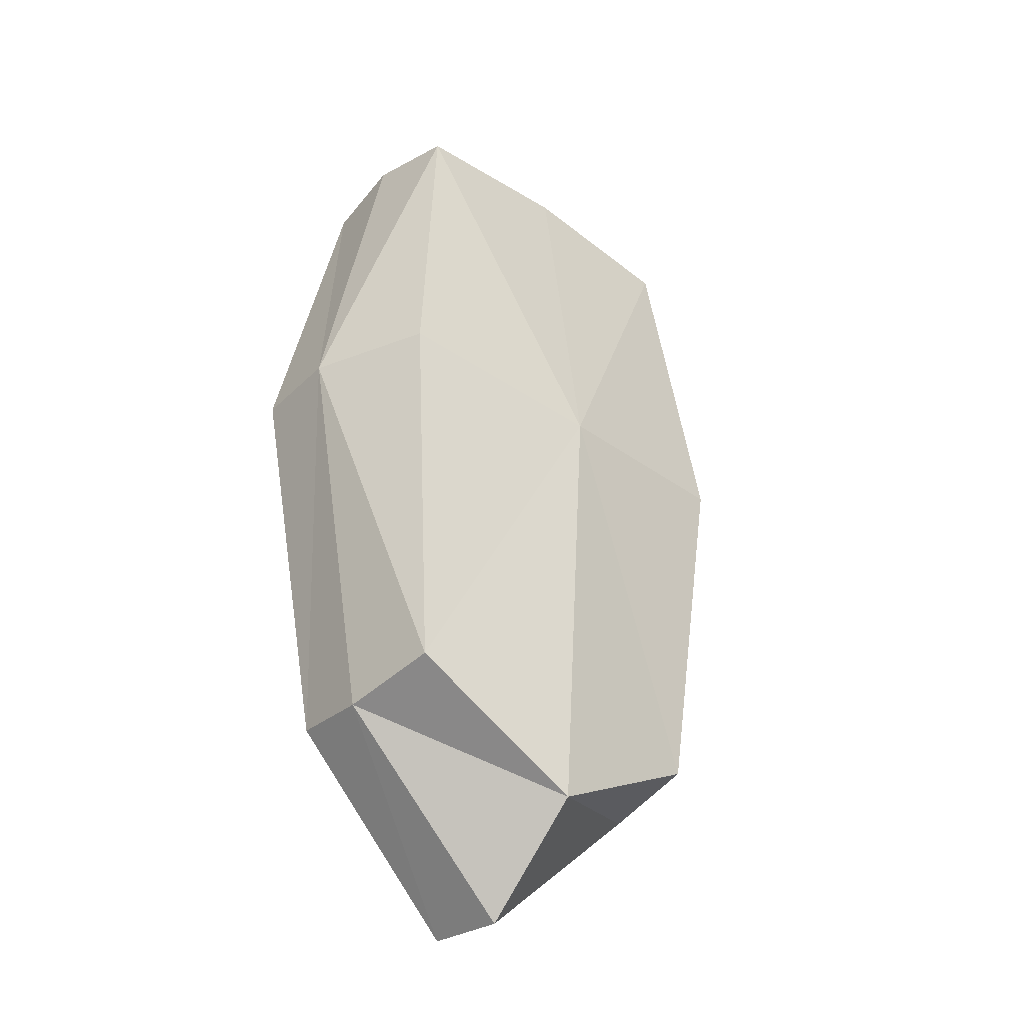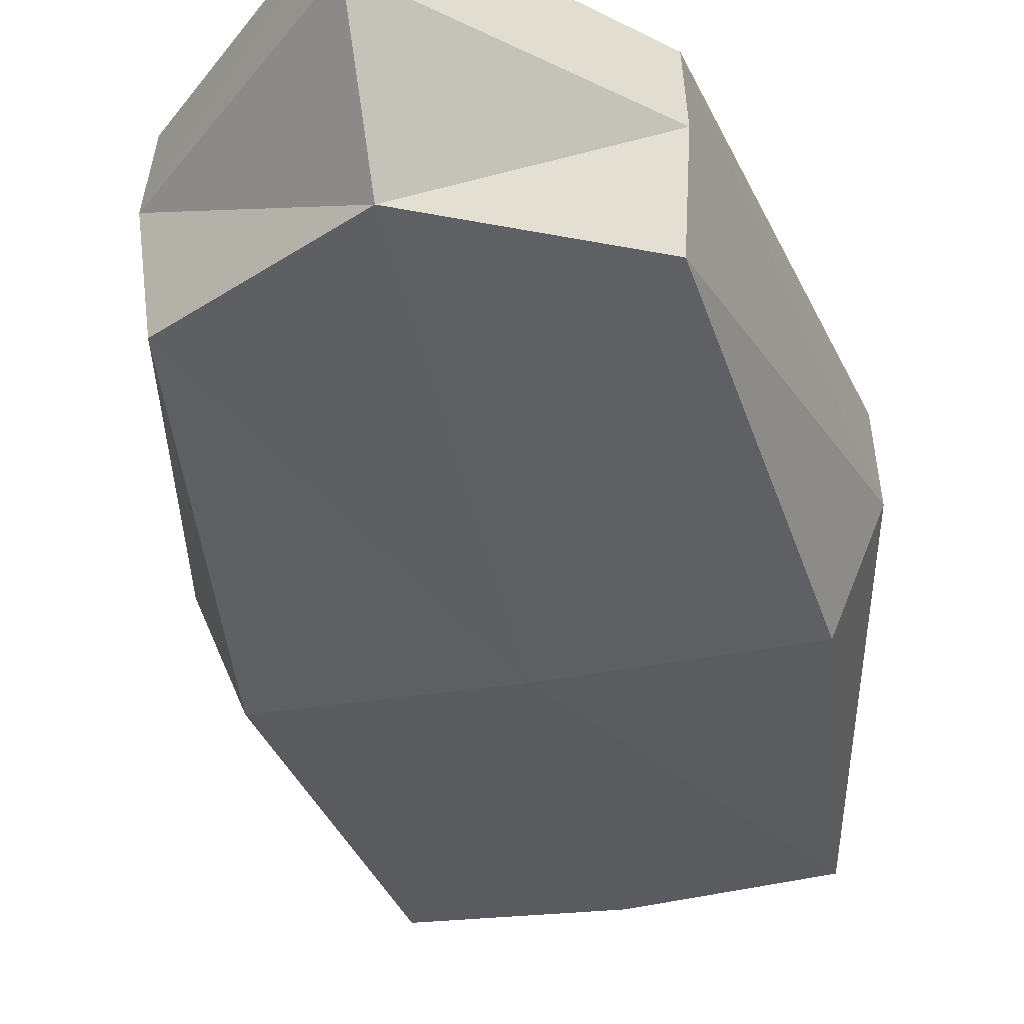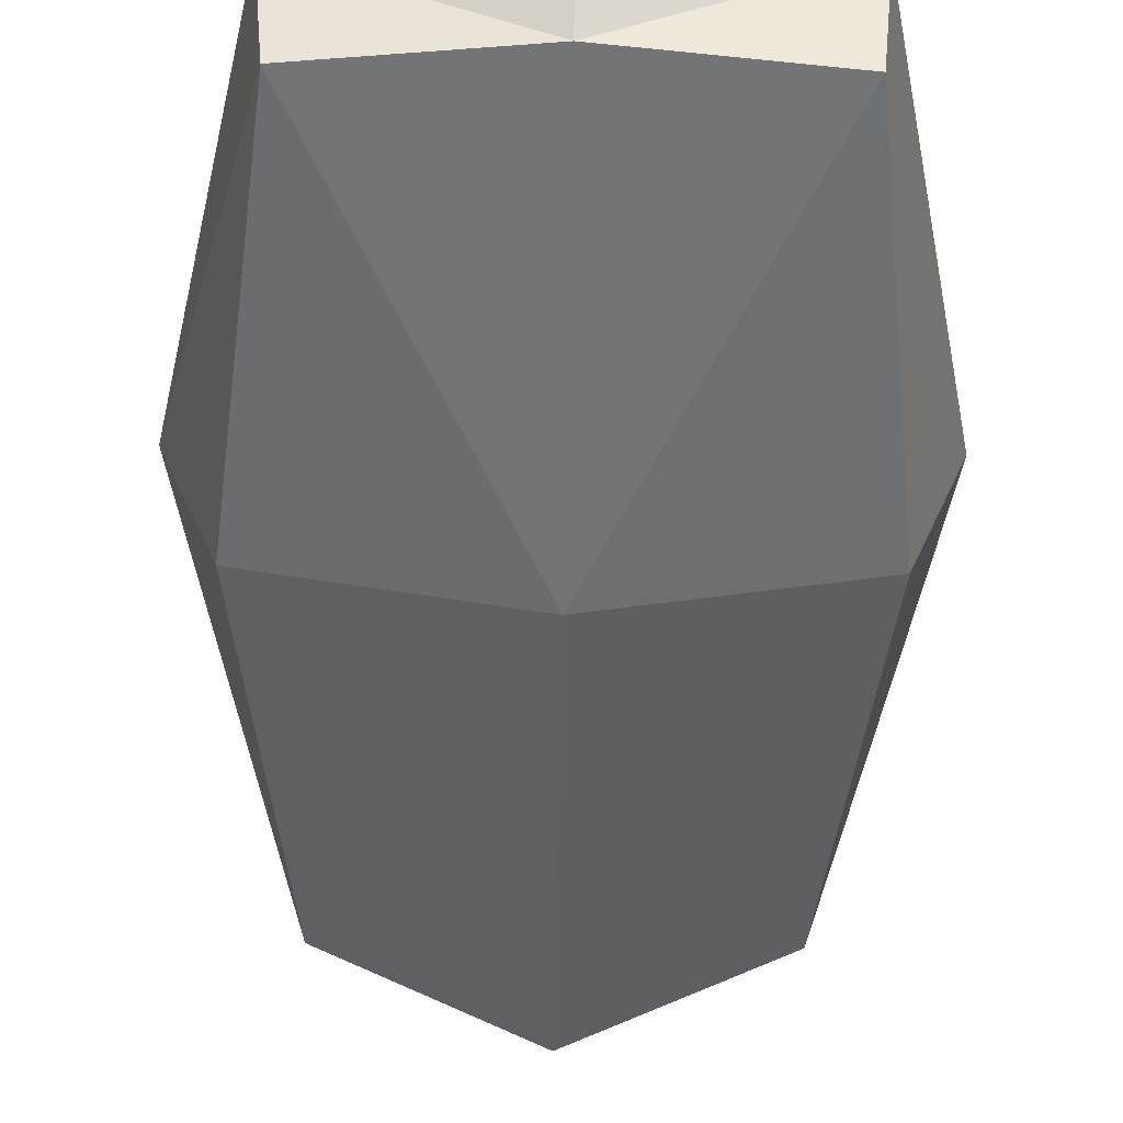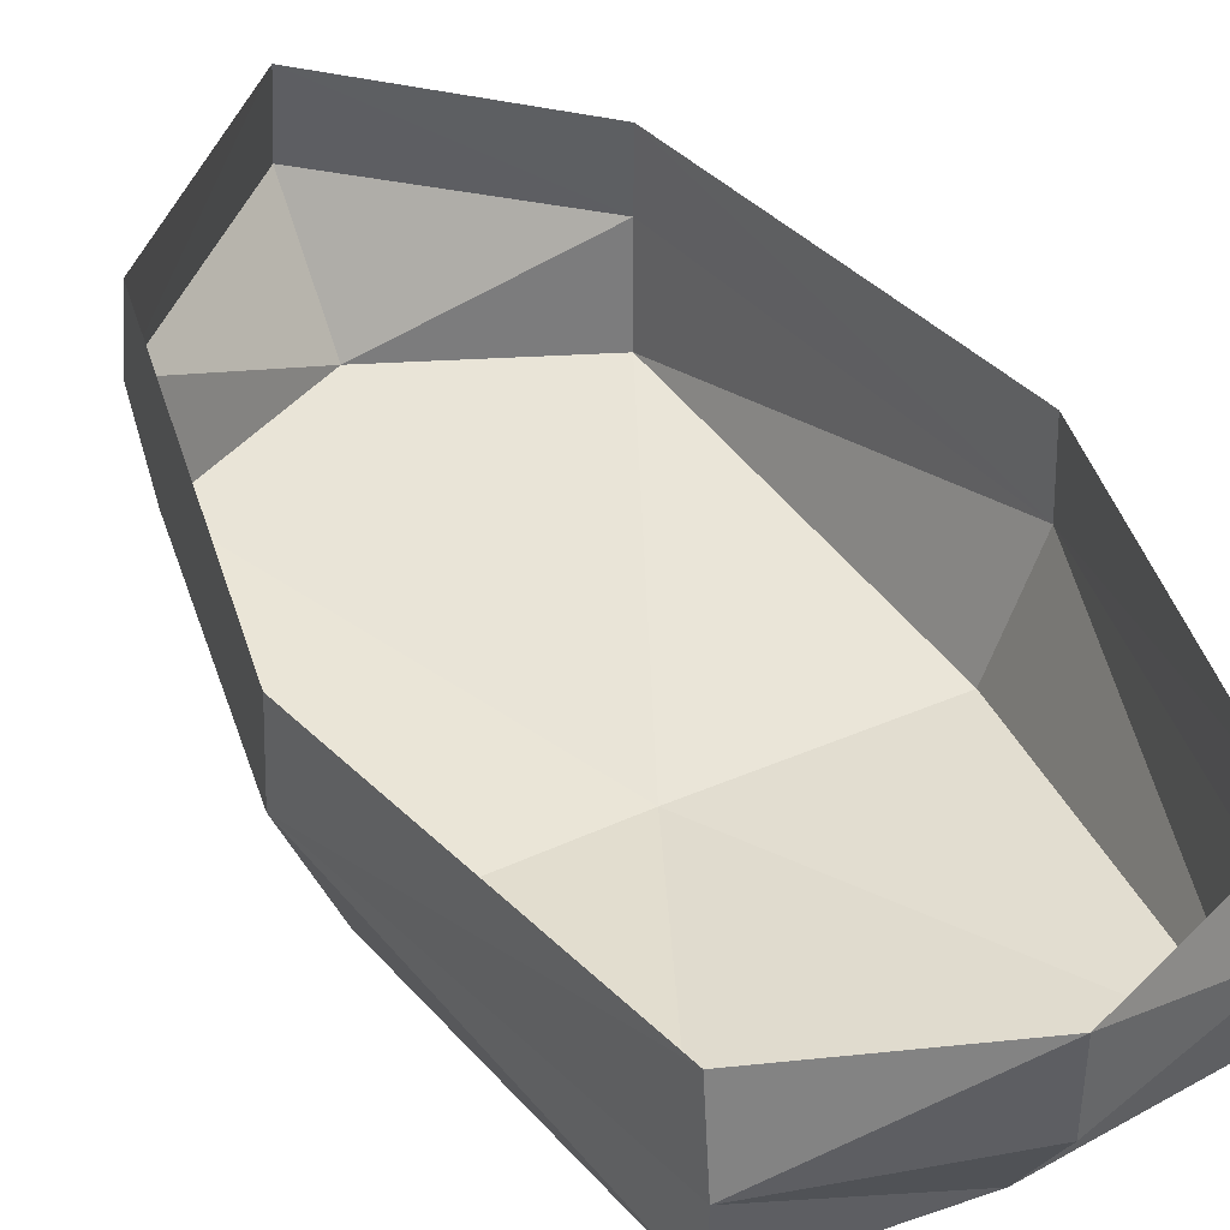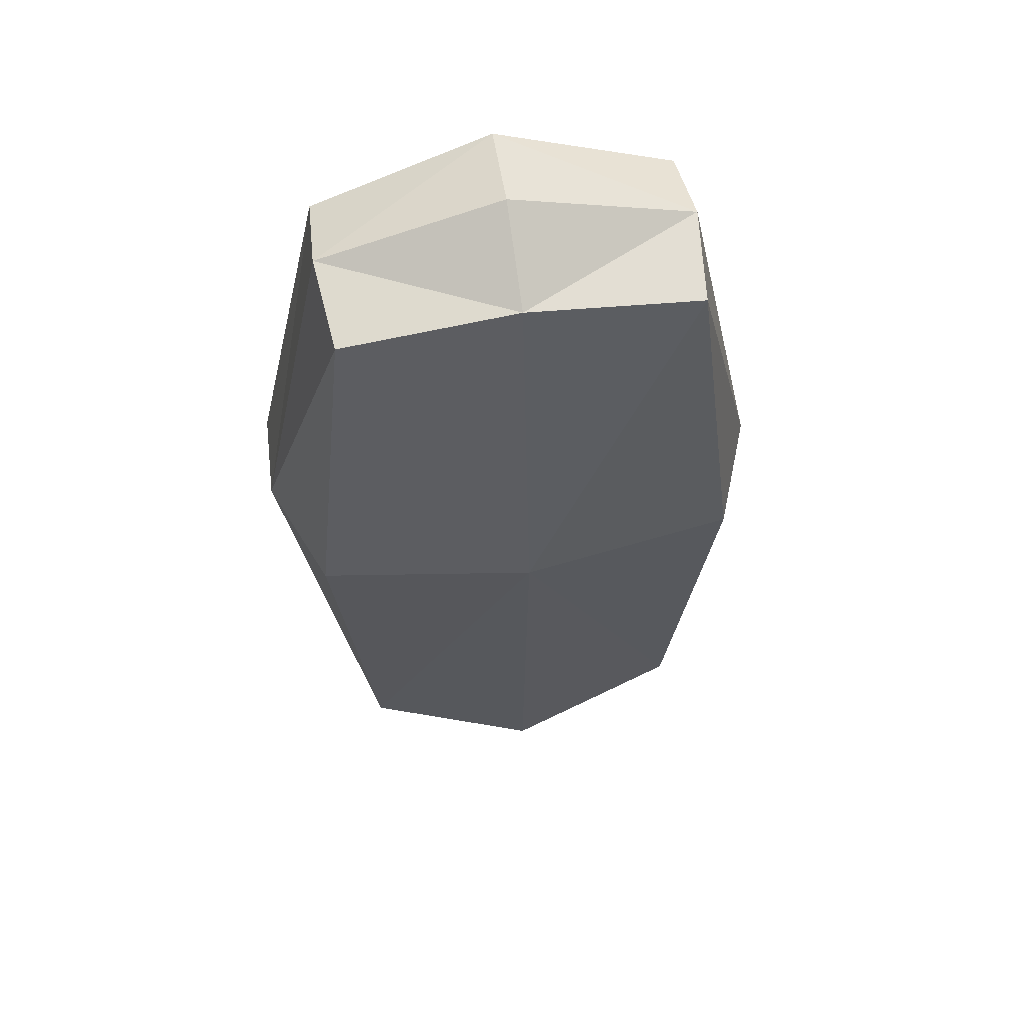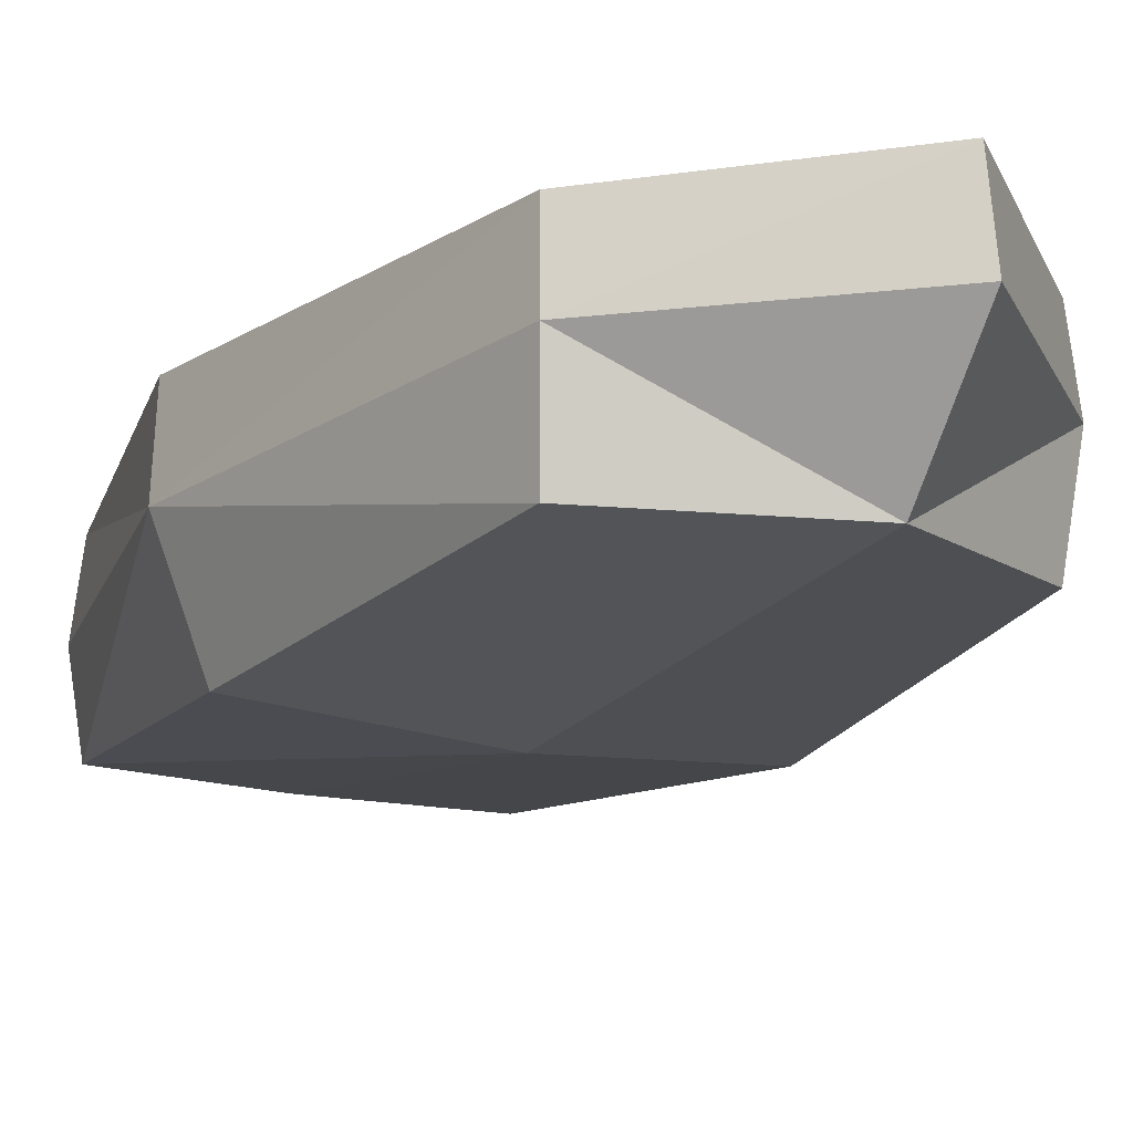
<metadata>
{"format":"obj","ext":"obj","renderer":"f3d","projection":"perspective","resolution":1024,"background":"white","views":[{"elev":-37.3,"azim":-42.0,"up":"+Z"},{"elev":-40.0,"azim":-167.9,"up":"+Y"},{"elev":-48.5,"azim":-0.9,"up":"+Y"},{"elev":41.8,"azim":-28.3,"up":"+Y"},{"elev":57.9,"azim":-9.4,"up":"+Z"},{"elev":-16.9,"azim":152.1,"up":"+Y"}]}
</metadata>
<code>
o Csonak_Cube.003
v -0.8871 -0.9704 1.763
v 0 -0.08333 -2.827
v -0.8871 -1.005 -1.9
v 0 -0.08333 2.115
v 0.8871 -0.9704 1.763
v 0 -0.9683 1.851
v 0.8871 -1.005 -1.9
v 0 -1.072 -2.395
v -0.9093 -0.08333 1.763
v -0.9093 -0.08333 -1.941
v 0.9093 -0.08333 -1.941
v 0.9093 -0.08333 1.763
v -1.093 -1.129 0
v 0 -1.23 -0.1027
v 1.093 -1.129 0
v 1.304 -0.08333 0
v -1.304 -0.08333 0
v 0 -0.526 -2.885
v -0.932 -0.5 -1.984
v 0 -0.5 2.115
v 0.932 -0.5 -1.984
v 0.932 -0.5 1.851
v -0.932 -0.5 1.851
v 1.325 -0.5403 0
v -1.325 -0.5403 0
f 25 3 13
f 21 8 18
f 24 5 15
f 23 6 20
f 14 7 15
f 19 8 3
f 22 6 5
f 3 14 13
f 1 14 6
f 14 5 6
f 24 7 21
f 25 1 23
f 9 25 23
f 11 24 21
f 4 22 12
f 2 19 10
f 4 23 20
f 12 24 16
f 2 21 18
f 10 25 17
f 25 19 3
f 21 7 8
f 24 22 5
f 23 1 6
f 14 8 7
f 19 18 8
f 22 20 6
f 3 8 14
f 1 13 14
f 14 15 5
f 24 15 7
f 25 13 1
f 9 17 25
f 11 16 24
f 4 20 22
f 2 18 19
f 4 9 23
f 12 22 24
f 2 11 21
f 10 19 25

</code>
